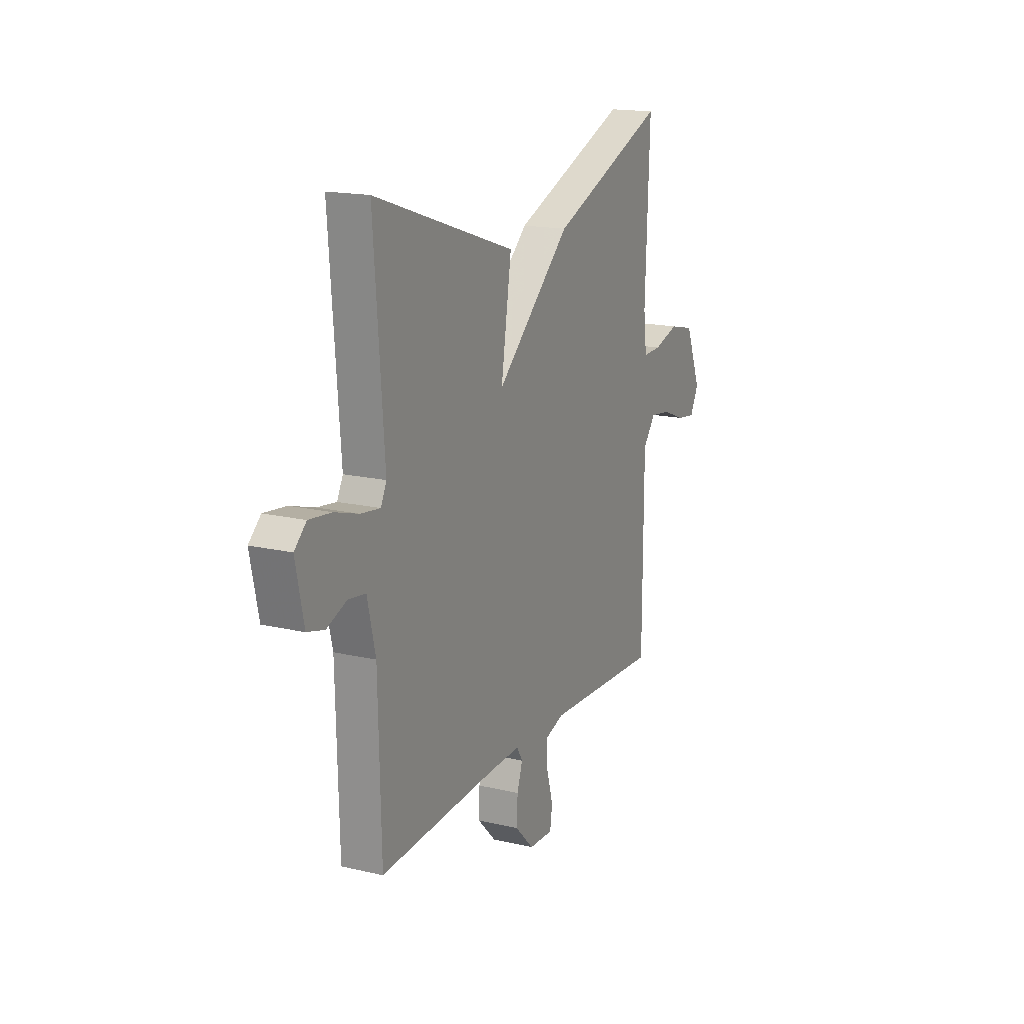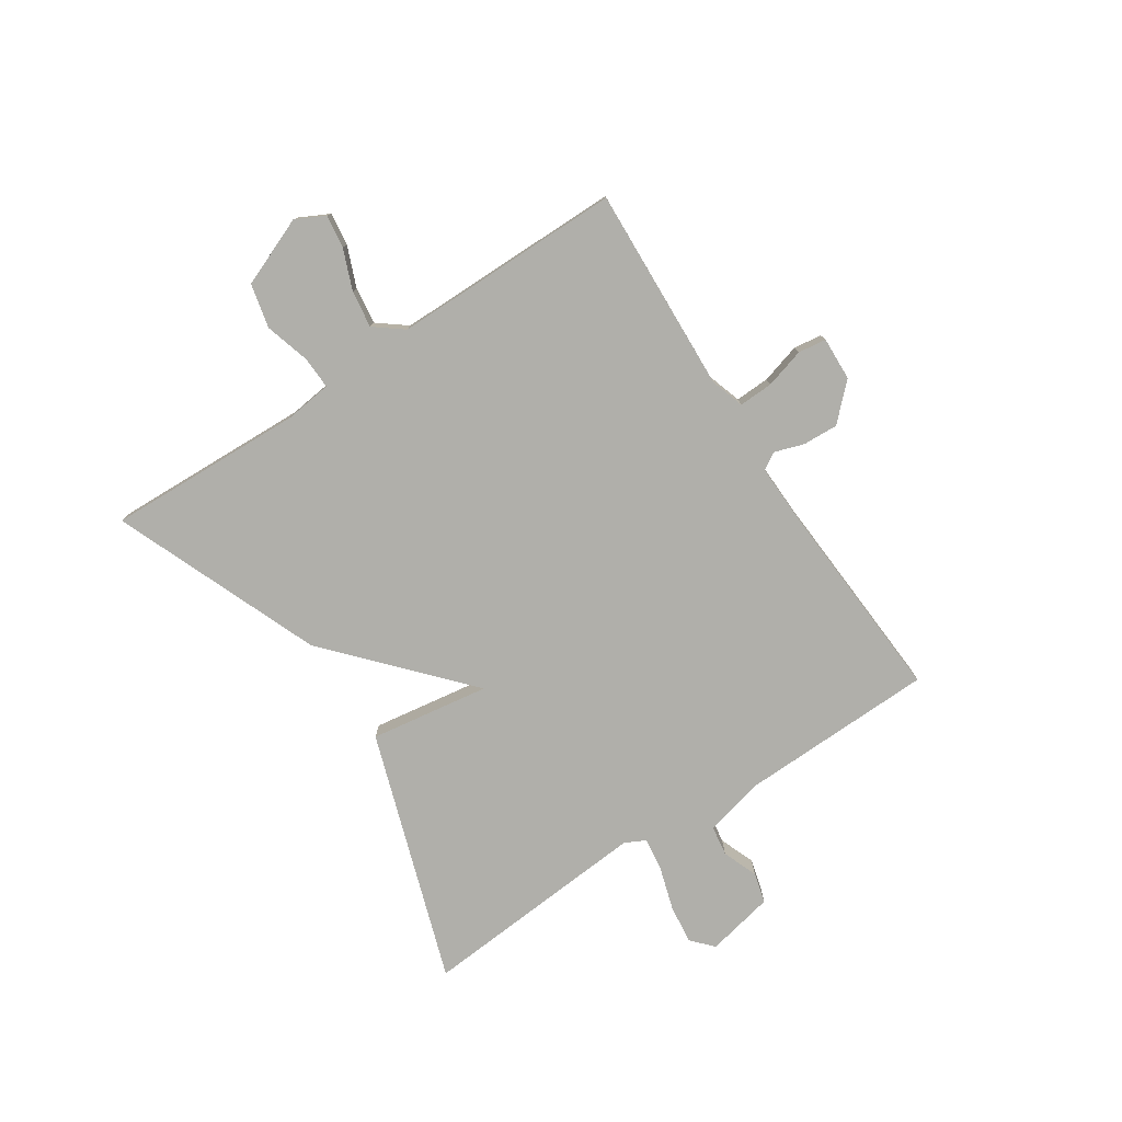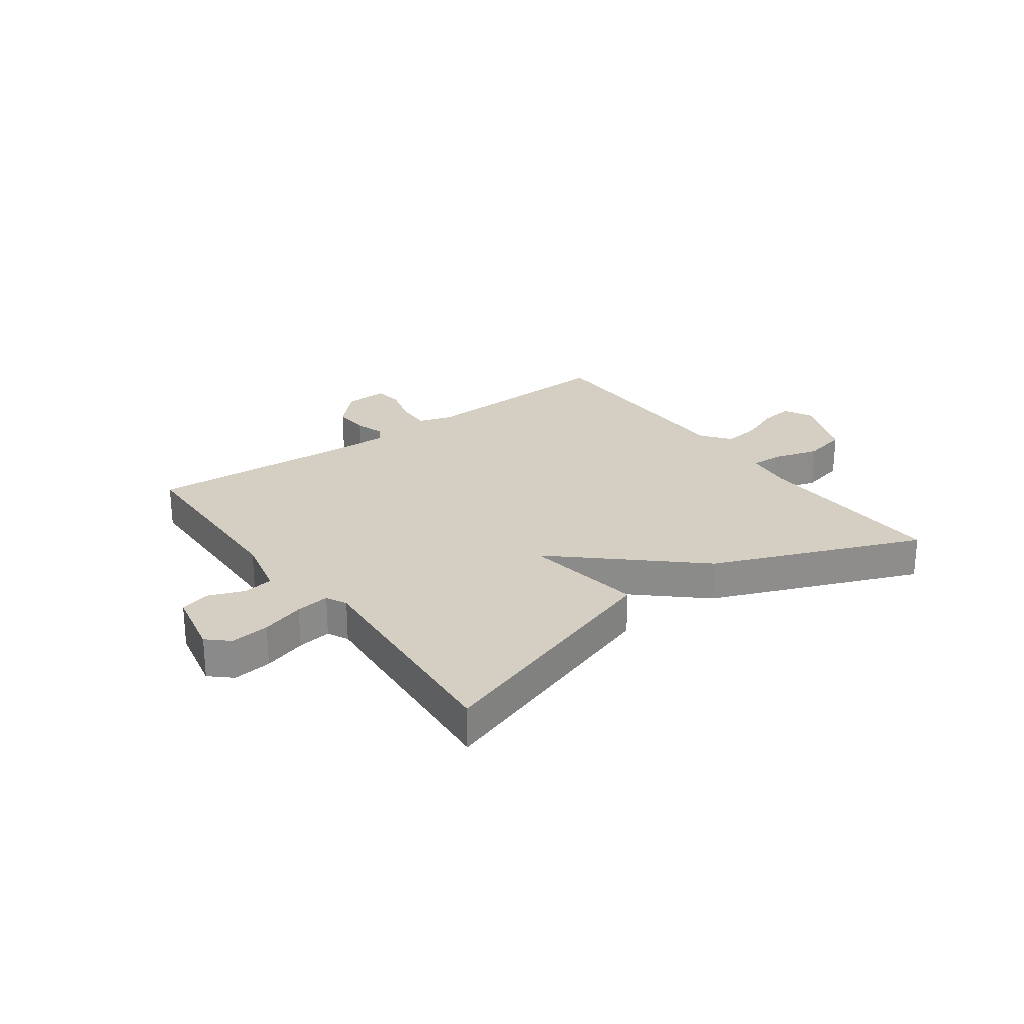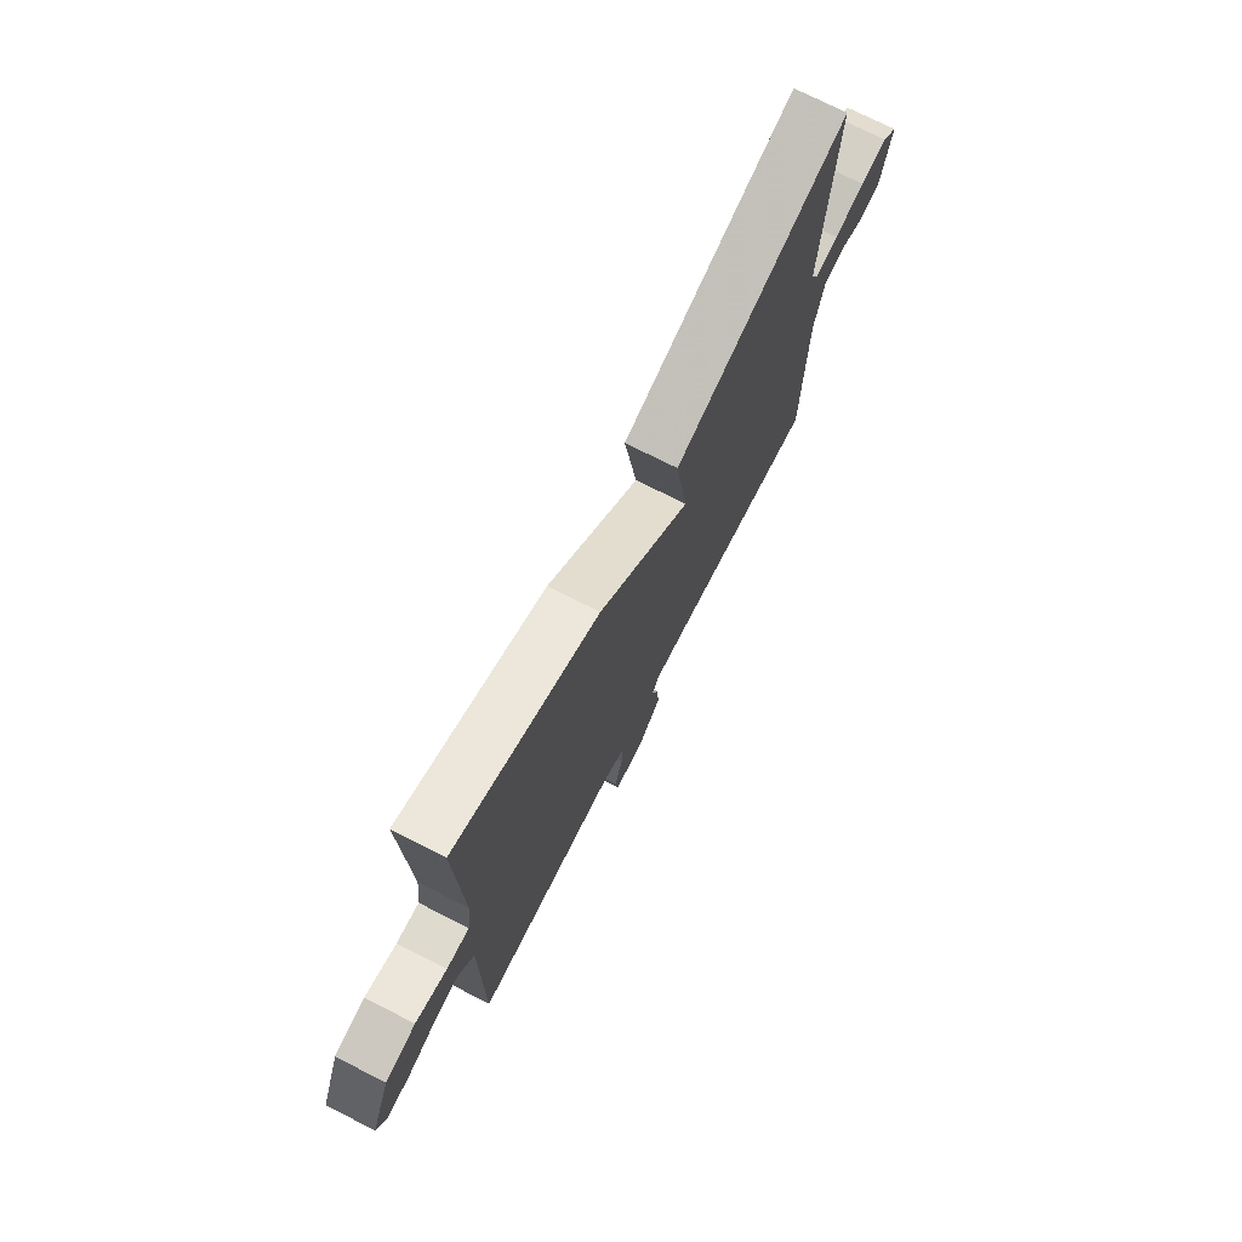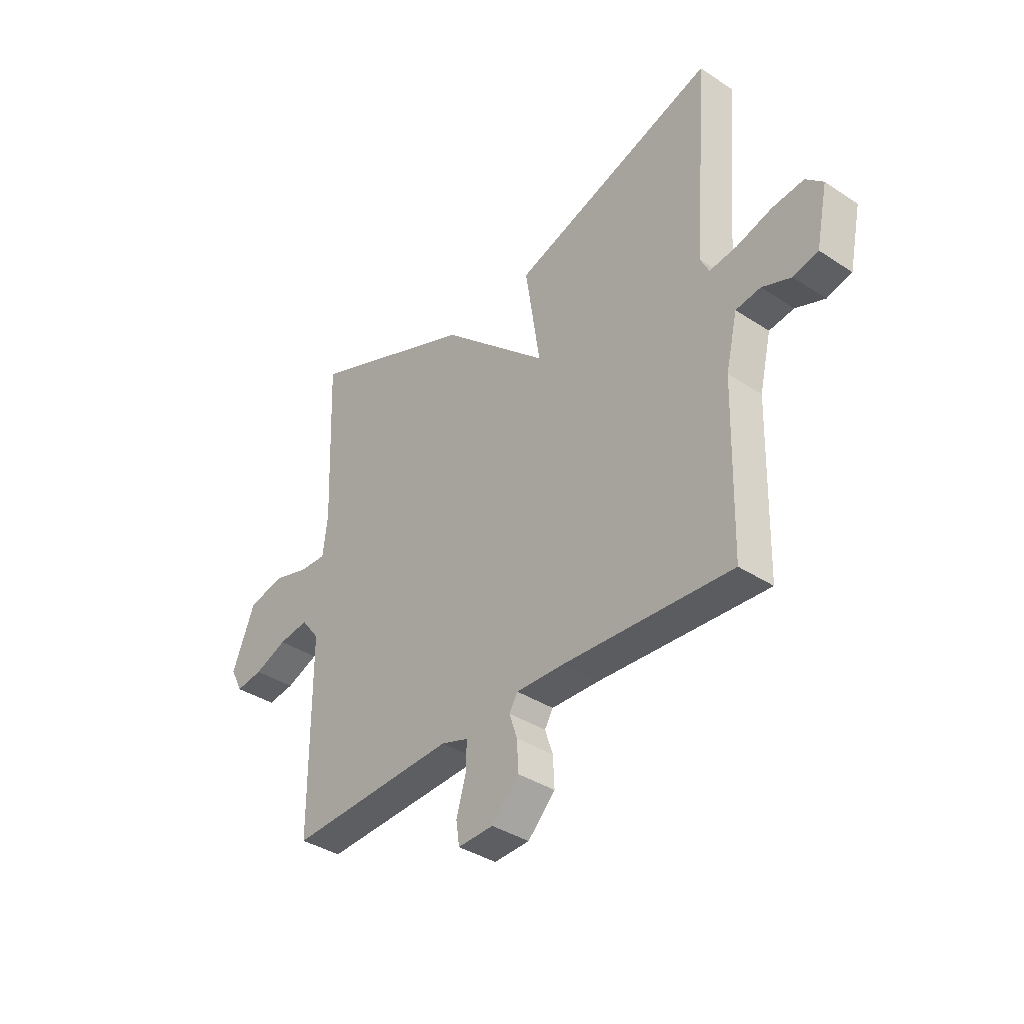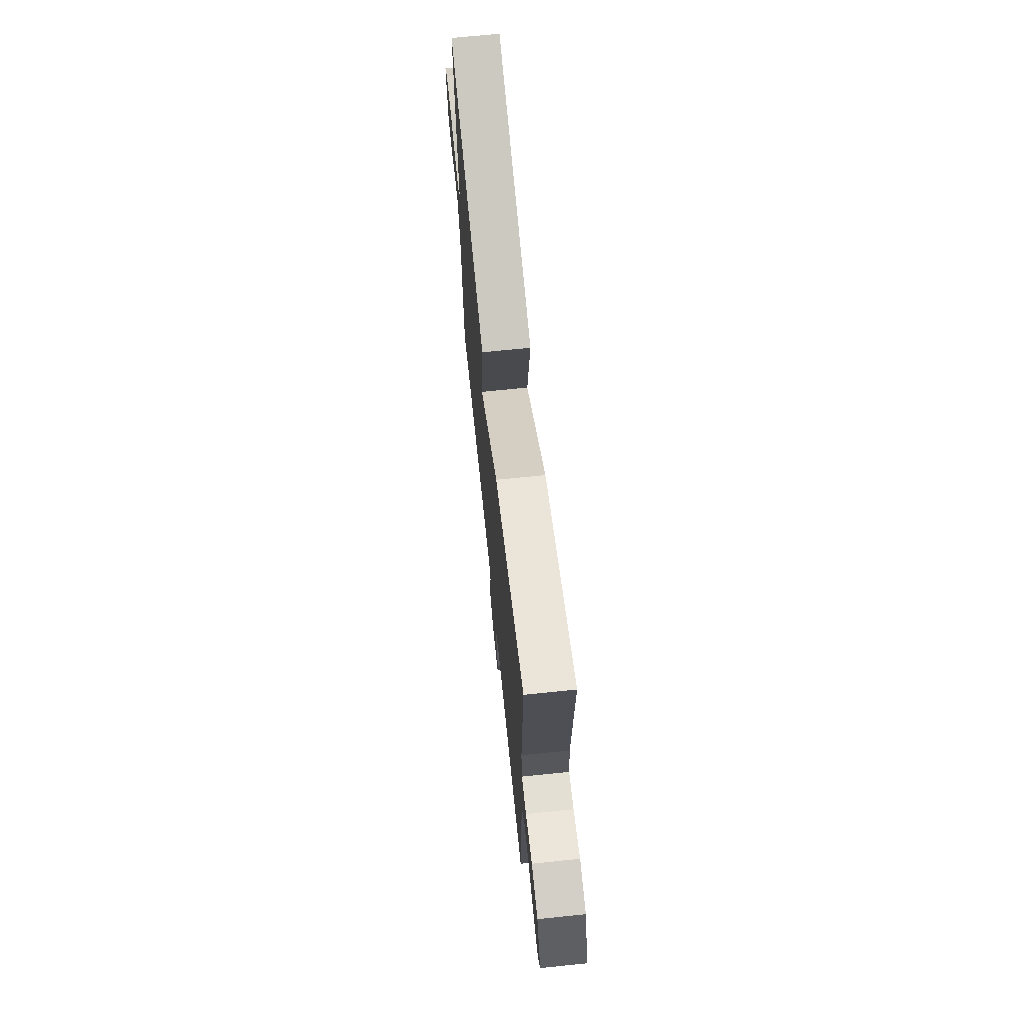
<metadata>
{"format":"obj","ext":"obj","renderer":"f3d","projection":"perspective","resolution":1024,"background":"white","views":[{"elev":17.0,"azim":-64.7,"up":"+Z"},{"elev":-78.0,"azim":123.4,"up":"+Y"},{"elev":25.4,"azim":-36.1,"up":"+Y"},{"elev":73.1,"azim":117.0,"up":"+Z"},{"elev":-37.2,"azim":-130.3,"up":"+Z"},{"elev":68.7,"azim":84.1,"up":"+Z"}]}
</metadata>
<code>
v 0.5 0.07 -0.5
v 0.14 0.07 -0.483
v 0.081 0.07 -0.502
v 0.083 0.07 -0.562
v 0.103 0.07 -0.632
v 0.096 0.07 -0.681
v 0.02 0.07 -0.678
v -0.039 0.07 -0.618
v -0.036 0.07 -0.556
v -0.019 0.07 -0.505
v -0.037 0.07 -0.475
v -0.139 0.07 -0.478
v -0.5 0.07 -0.5
v -0.508 0.07 -0.16
v -0.533 0.07 -0.053
v -0.586 0.07 -0.045
v -0.648 0.07 -0.069
v -0.701 0.07 -0.055
v -0.726 0.07 0.064
v -0.689 0.07 0.098
v -0.621 0.07 0.09
v -0.546 0.07 0.067
v -0.487 0.07 0.059
v -0.469 0.07 0.095
v -0.5 0.07 0.5
v -0.062 0.07 0.354
v -0.094 0.07 0.145
v 0.138 0.07 0.354
v 0.5 0.07 0.5
v 0.487 0.07 0.155
v 0.497 0.07 0.072
v 0.554 0.07 0.074
v 0.633 0.07 0.097
v 0.71 0.07 0.079
v 0.759 0.07 -0.042
v 0.733 0.07 -0.093
v 0.675 0.07 -0.085
v 0.605 0.07 -0.057
v 0.54 0.07 -0.048
v 0.501 0.07 -0.098
v 0.5 0 -0.5
v 0.14 0 -0.483
v 0.081 0 -0.502
v 0.083 0 -0.562
v 0.103 0 -0.632
v 0.096 0 -0.681
v 0.02 0 -0.678
v -0.039 0 -0.618
v -0.036 0 -0.556
v -0.019 0 -0.505
v -0.037 0 -0.475
v -0.139 0 -0.478
v -0.5 0 -0.5
v -0.508 0 -0.16
v -0.533 0 -0.053
v -0.586 0 -0.045
v -0.648 0 -0.069
v -0.701 0 -0.055
v -0.726 0 0.064
v -0.689 0 0.098
v -0.621 0 0.09
v -0.546 0 0.067
v -0.487 0 0.059
v -0.469 0 0.095
v -0.5 0 0.5
v -0.062 0 0.354
v -0.094 0 0.145
v 0.138 0 0.354
v 0.5 0 0.5
v 0.487 0 0.155
v 0.497 0 0.072
v 0.554 0 0.074
v 0.633 0 0.097
v 0.71 0 0.079
v 0.759 0 -0.042
v 0.733 0 -0.093
v 0.675 0 -0.085
v 0.605 0 -0.057
v 0.54 0 -0.048
v 0.501 0 -0.098
f 36 37 38
f 35 36 38
f 34 35 38
f 33 34 38
f 32 33 38
f 31 32 38 39
f 27 28 29 30
f 27 30 31
f 24 25 26 27
f 31 39 40
f 27 31 40
f 24 27 40
f 23 24 40
f 20 21 22
f 19 20 22
f 18 19 22
f 17 18 22
f 16 17 22
f 22 23 40
f 16 22 40
f 15 16 40
f 12 13 14
f 14 15 40
f 12 14 40
f 11 12 40
f 8 9 10
f 7 8 10
f 6 7 10
f 5 6 10
f 4 5 10
f 3 4 10 11
f 40 1 2
f 2 3 11 40
f 78 77 76
f 78 76 75
f 78 75 74
f 78 74 73
f 78 73 72
f 79 78 72 71
f 70 69 68 67
f 71 70 67
f 67 66 65 64
f 80 79 71
f 80 71 67
f 80 67 64
f 80 64 63
f 62 61 60
f 62 60 59
f 62 59 58
f 62 58 57
f 62 57 56
f 80 63 62
f 80 62 56
f 80 56 55
f 54 53 52
f 80 55 54
f 80 54 52
f 80 52 51
f 50 49 48
f 50 48 47
f 50 47 46
f 50 46 45
f 50 45 44
f 51 50 44 43
f 42 41 80
f 80 51 43 42
f 1 41 42 2
f 2 42 43 3
f 3 43 44 4
f 4 44 45 5
f 5 45 46 6
f 6 46 47 7
f 7 47 48 8
f 8 48 49 9
f 9 49 50 10
f 10 50 51 11
f 11 51 52 12
f 12 52 53 13
f 13 53 54 14
f 14 54 55 15
f 15 55 56 16
f 16 56 57 17
f 17 57 58 18
f 18 58 59 19
f 19 59 60 20
f 20 60 61 21
f 21 61 62 22
f 22 62 63 23
f 23 63 64 24
f 24 64 65 25
f 25 65 66 26
f 26 66 67 27
f 27 67 68 28
f 28 68 69 29
f 29 69 70 30
f 30 70 71 31
f 31 71 72 32
f 32 72 73 33
f 33 73 74 34
f 34 74 75 35
f 35 75 76 36
f 36 76 77 37
f 37 77 78 38
f 38 78 79 39
f 39 79 80 40
f 40 80 41 1

</code>
